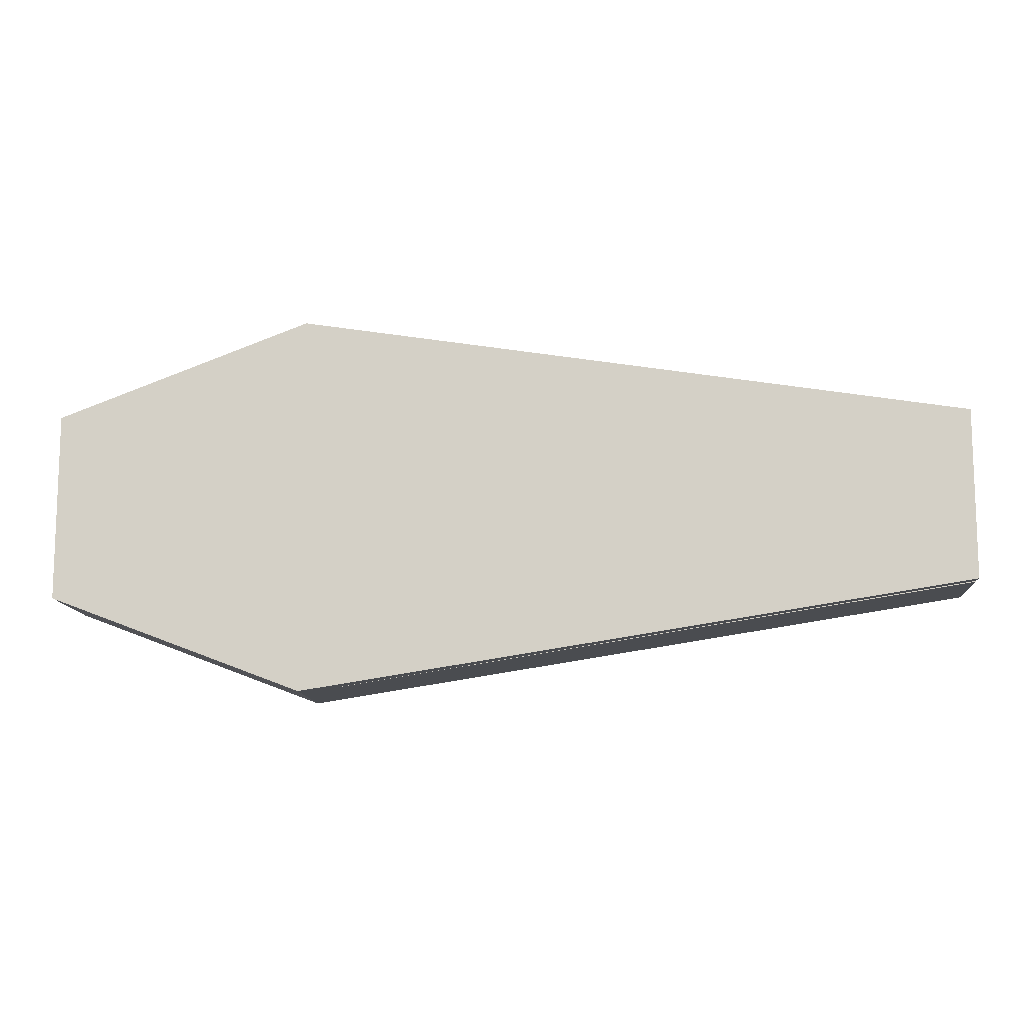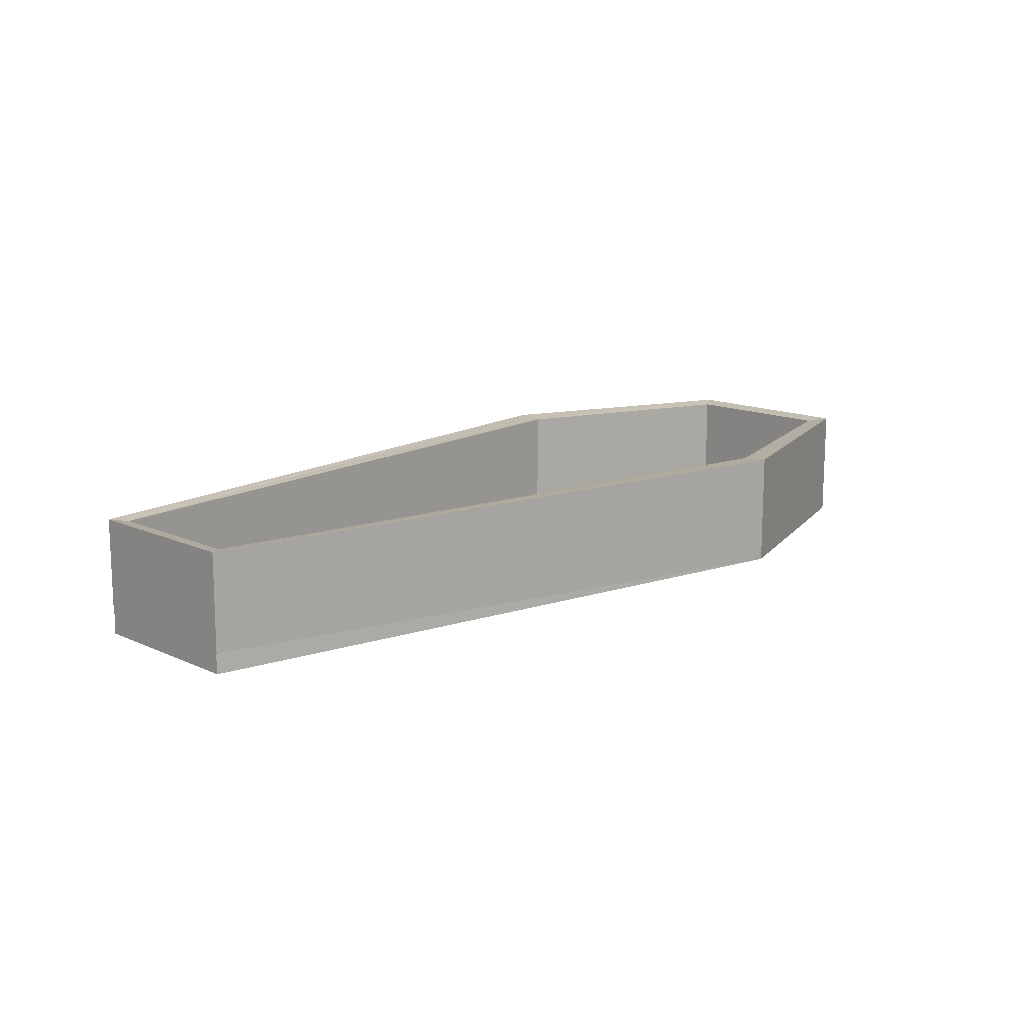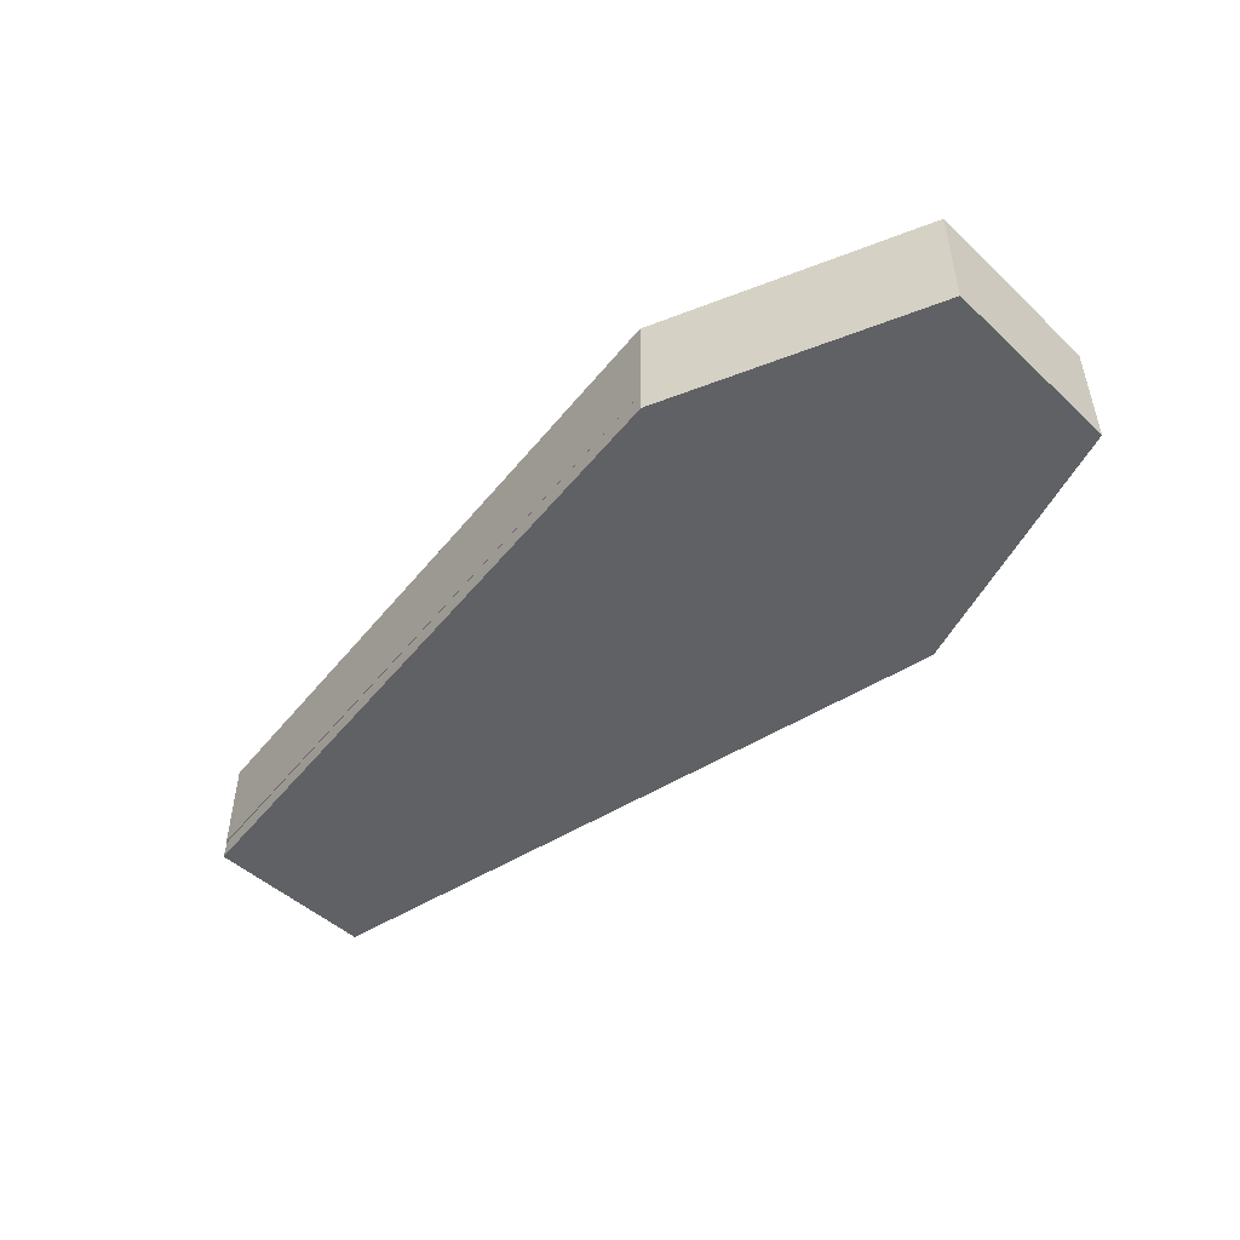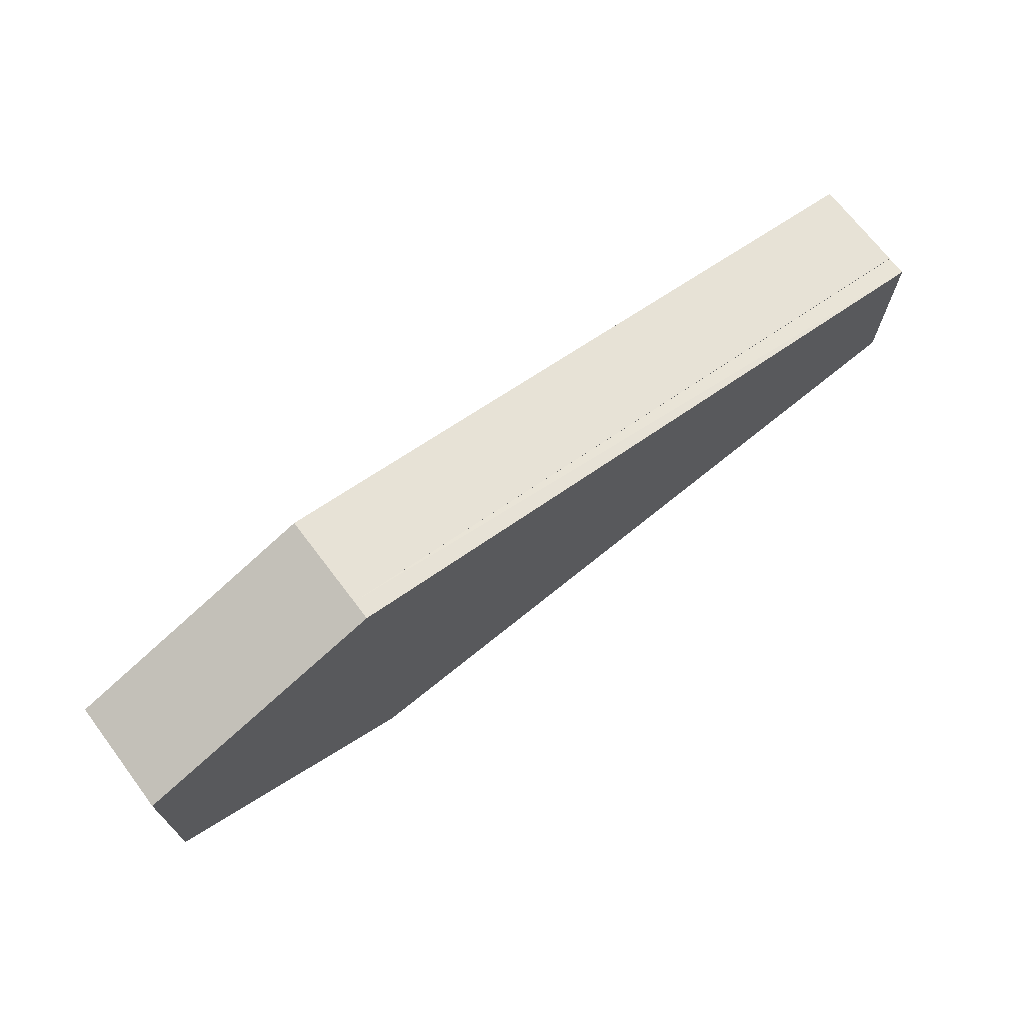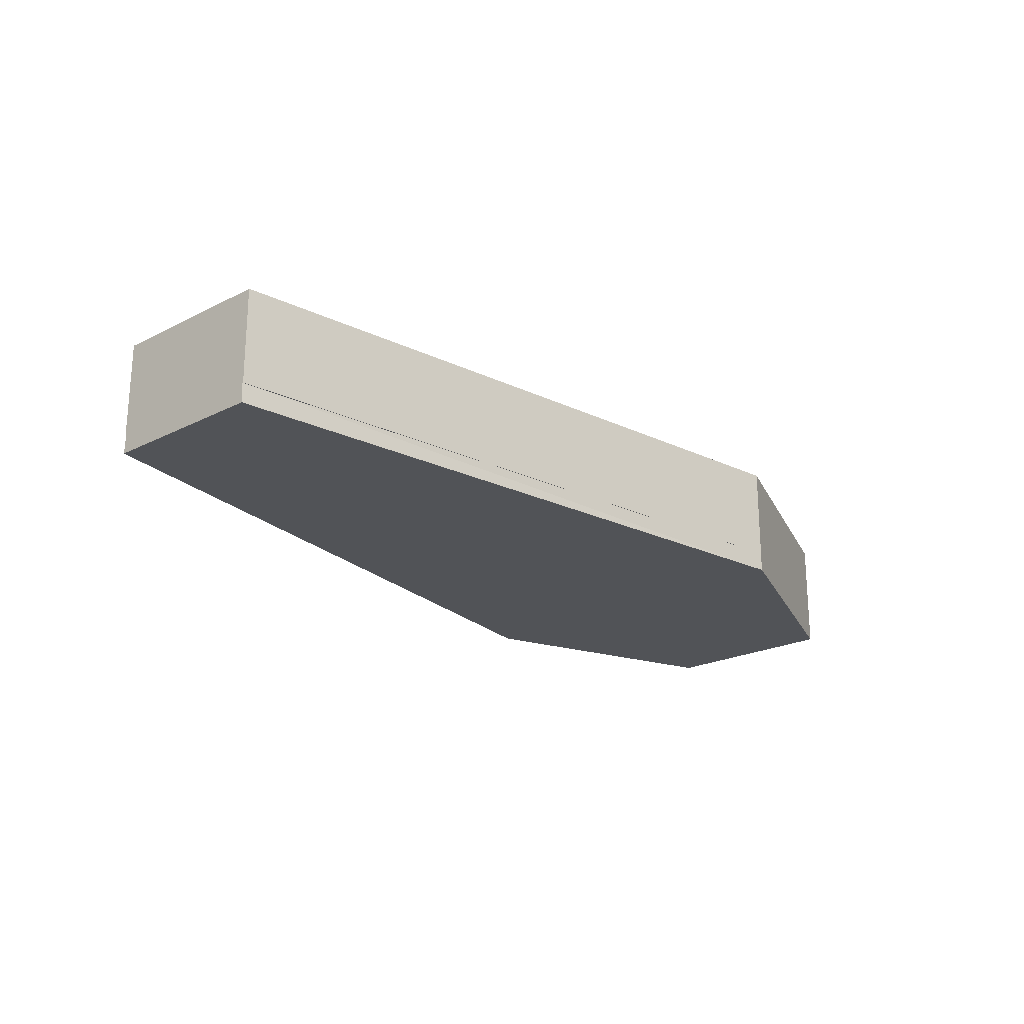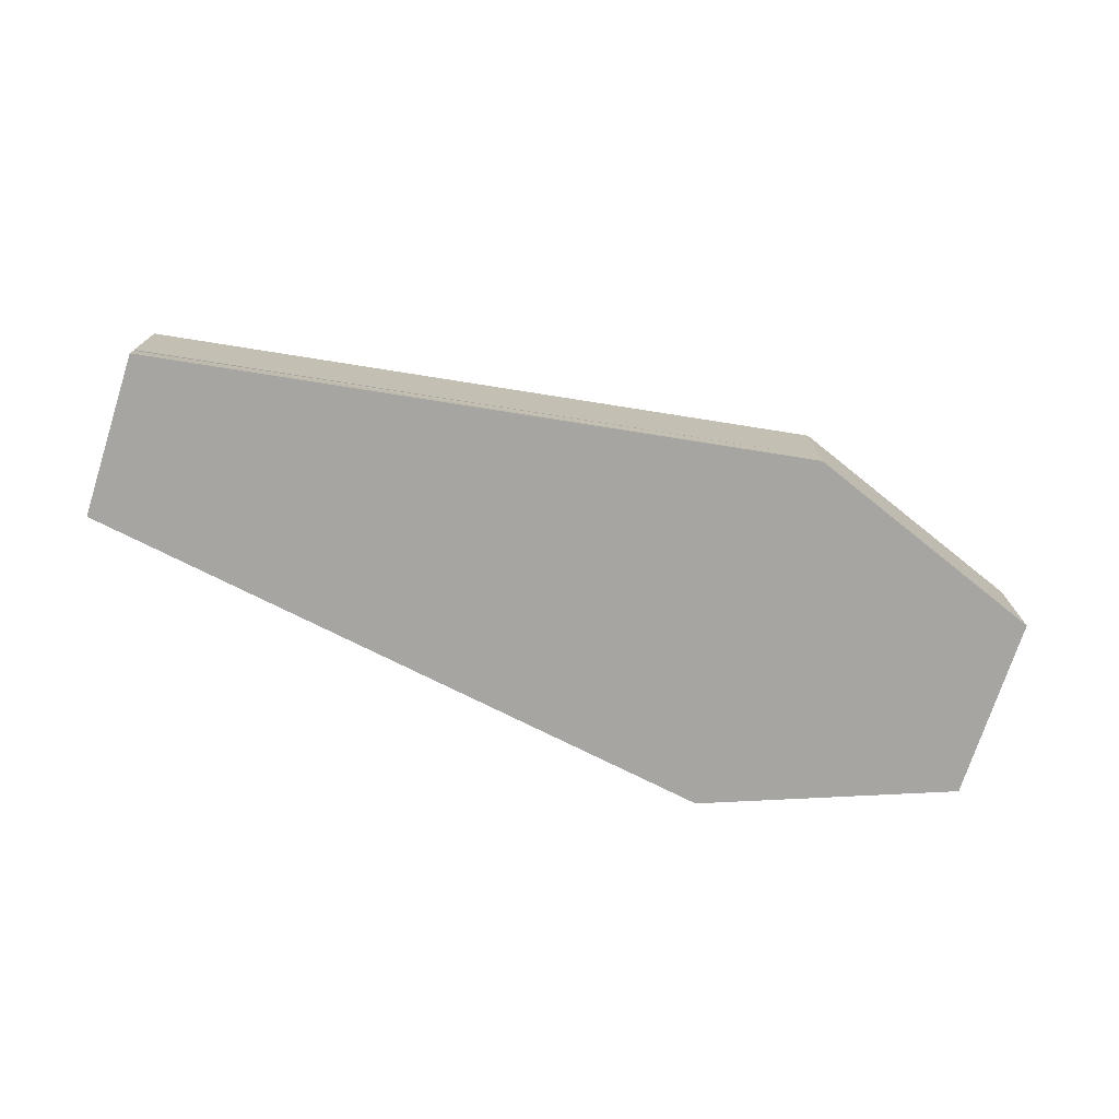
<metadata>
{"format":"obj","ext":"obj","renderer":"f3d","projection":"perspective","resolution":1024,"background":"white","views":[{"elev":-11.9,"azim":4.2,"up":"+Z"},{"elev":13.8,"azim":135.3,"up":"+Y"},{"elev":-48.4,"azim":-135.8,"up":"+Y"},{"elev":70.0,"azim":-37.1,"up":"+Z"},{"elev":-22.0,"azim":131.3,"up":"+Y"},{"elev":-73.8,"azim":162.1,"up":"+Y"}]}
</metadata>
<code>
o Cube
v 4.991 -0.106 -0.9231
v 4.991 -0.106 0.9231
v -4.991 -0.106 1.017
v -4.991 -0.106 -1.017
v 4.991 0.106 -0.913
v 4.991 0.106 0.913
v -4.991 0.106 1.017
v -4.991 0.106 -1.017
v -2.256 -0.106 -2.056
v -2.256 -0.106 2.056
v -2.256 0.106 -2.056
v -2.256 0.106 2.056
v 4.991 0.106 -0.9231
v 4.991 0.106 0.9231
v -4.991 0.106 1.017
v -4.991 0.106 -1.017
v -2.256 0.106 -2.056
v -2.256 0.106 2.056
v 4.832 0.08315 -0.7954
v 4.832 0.08315 0.7954
v -4.781 0.08315 0.8762
v -4.781 0.08315 -0.8762
v -2.245 0.08315 -1.771
v -2.245 0.08315 1.771
v 4.99 1.137 -0.9231
v 4.99 1.137 0.9231
v -4.993 1.137 1.017
v -4.993 1.137 -1.017
v -2.257 1.137 -2.056
v -2.257 1.137 2.056
v 4.831 1.114 -0.7954
v 4.831 1.114 0.7954
v -4.782 1.114 0.8762
v -4.782 1.114 -0.8762
v -2.246 1.114 -1.771
v -2.246 1.114 1.771
f 9 10 3 4
f 5 11 17 13
f 1 5 6 2
f 10 12 7 3
f 3 7 8 4
f 11 9 4 8
f 1 2 10 9
f 12 6 14 18
f 2 6 12 10
f 5 1 9 11
f 19 20 32 31
f 22 23 35 34
f 8 7 15 16
f 7 12 18 15
f 11 8 16 17
f 6 5 13 14
f 23 22 21 24
f 19 23 24 20
f 24 21 33 36
f 21 22 34 33
f 23 19 31 35
f 20 24 36 32
f 25 29 35 31
f 30 26 32 36
f 28 27 33 34
f 27 30 36 33
f 29 28 34 35
f 26 25 31 32
f 18 14 26 30
f 13 17 29 25
f 16 15 27 28
f 15 18 30 27
f 17 16 28 29
f 14 13 25 26

</code>
